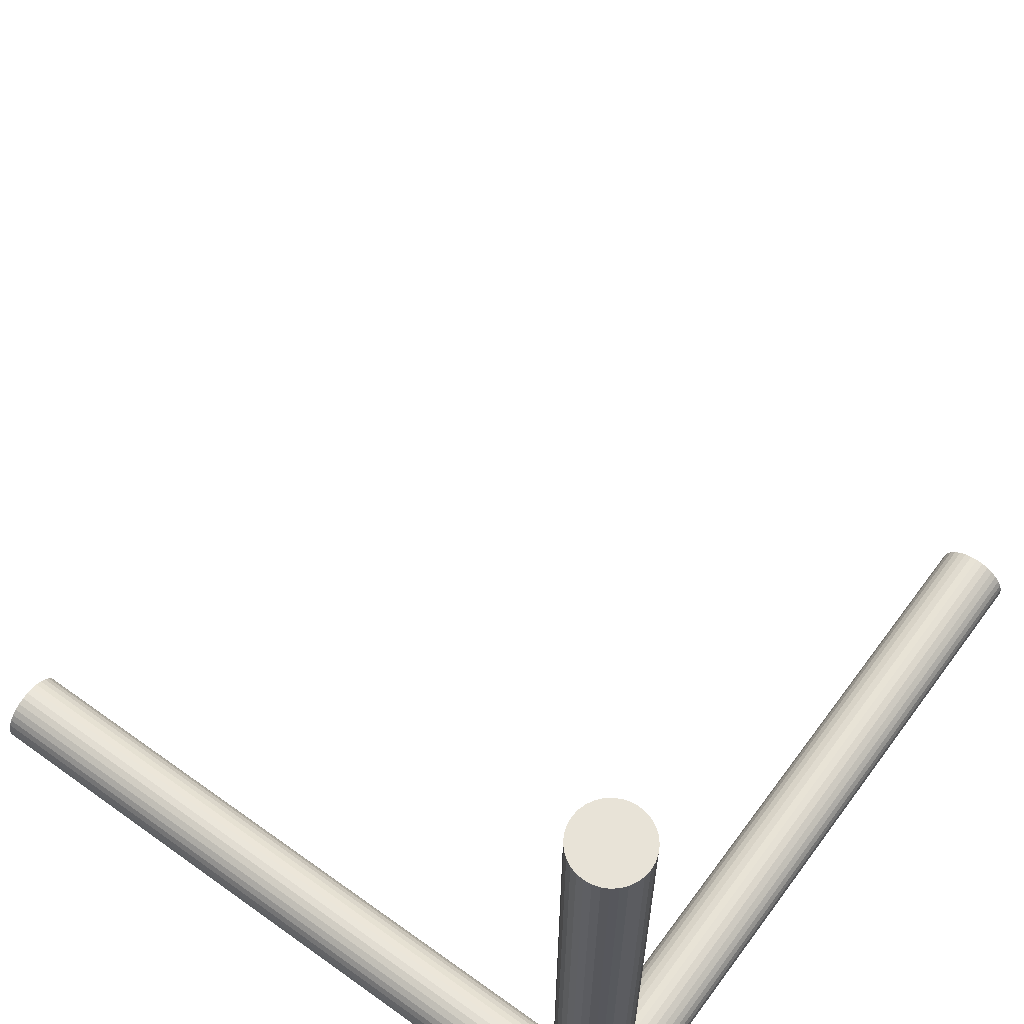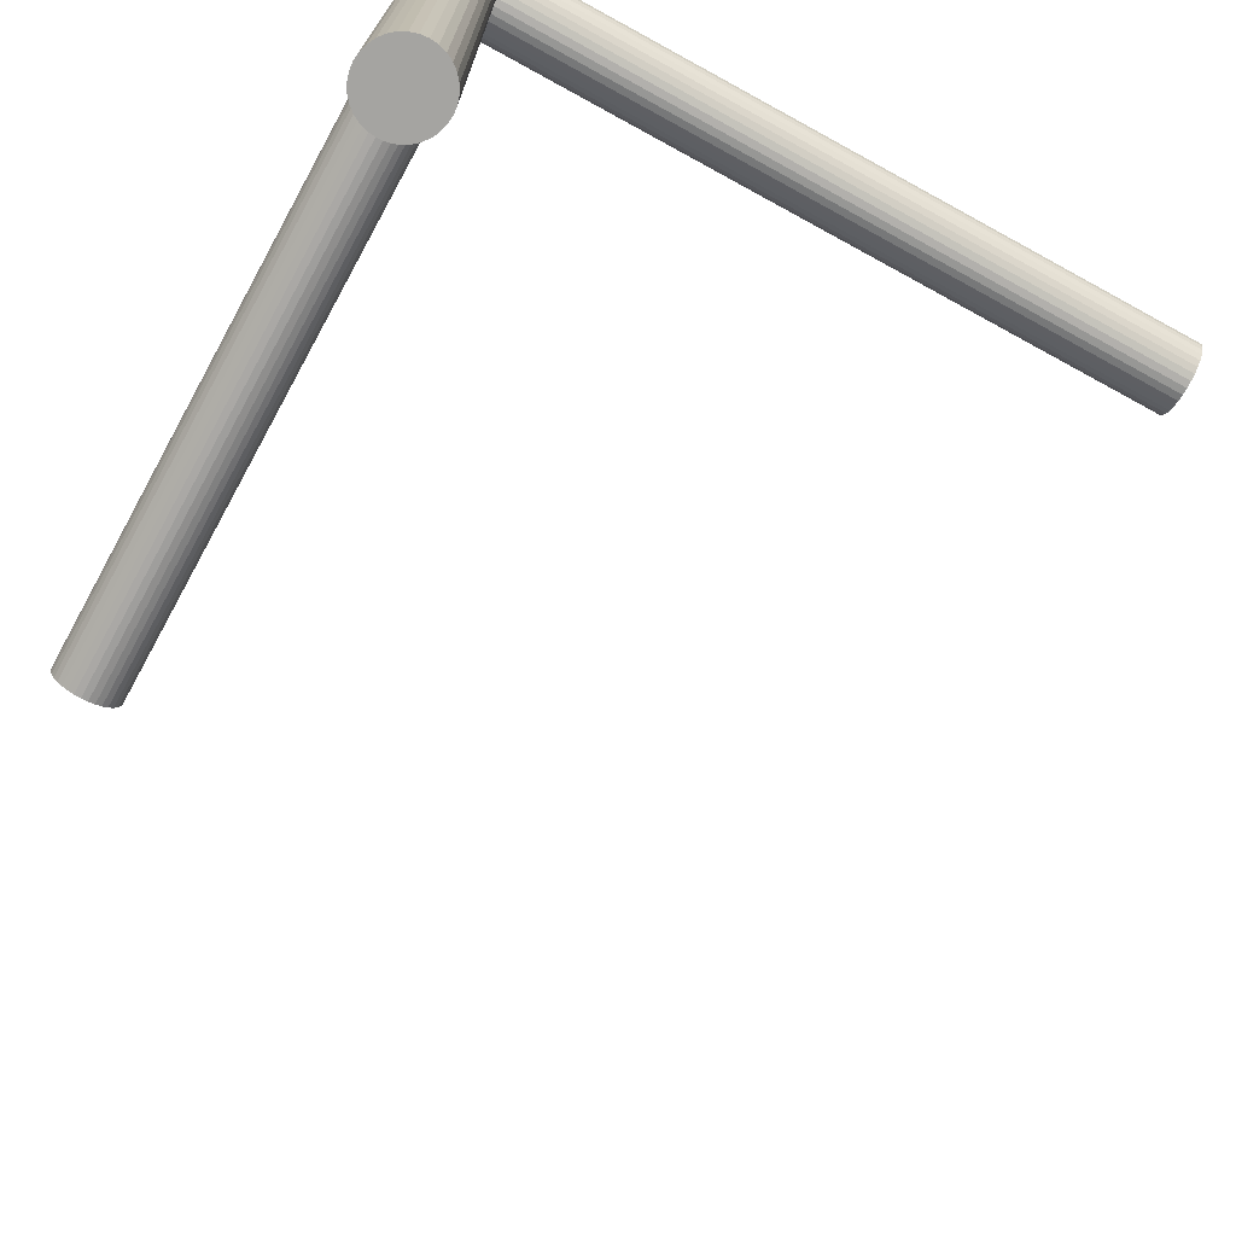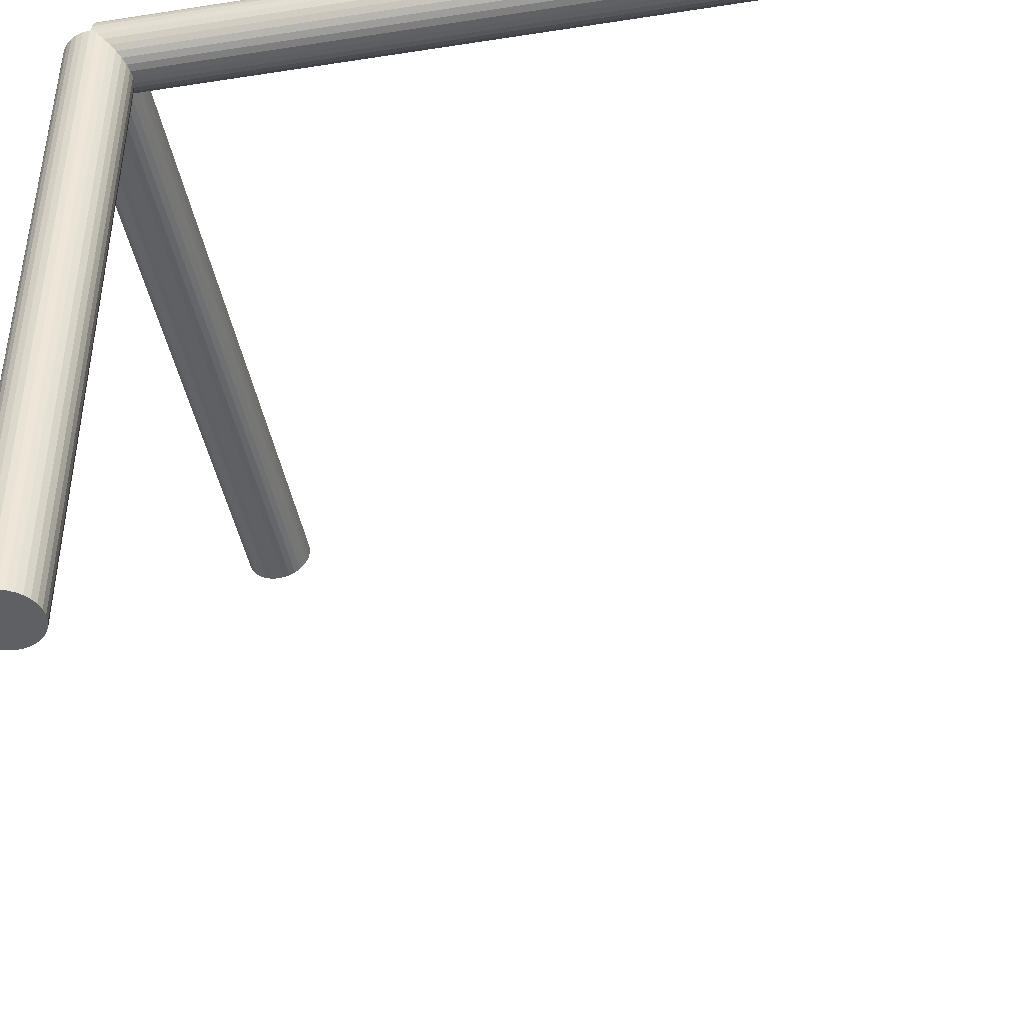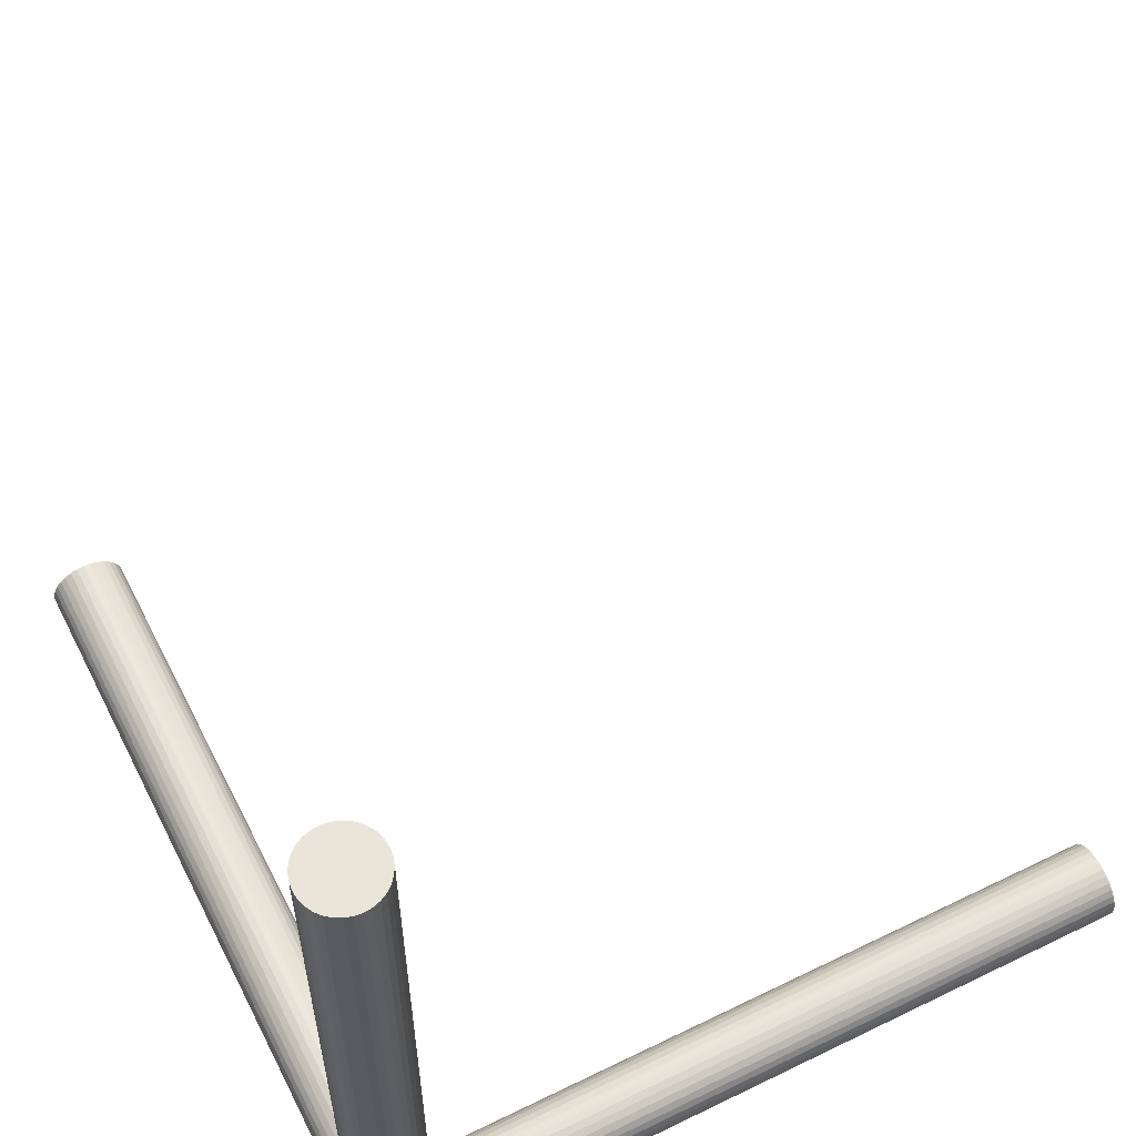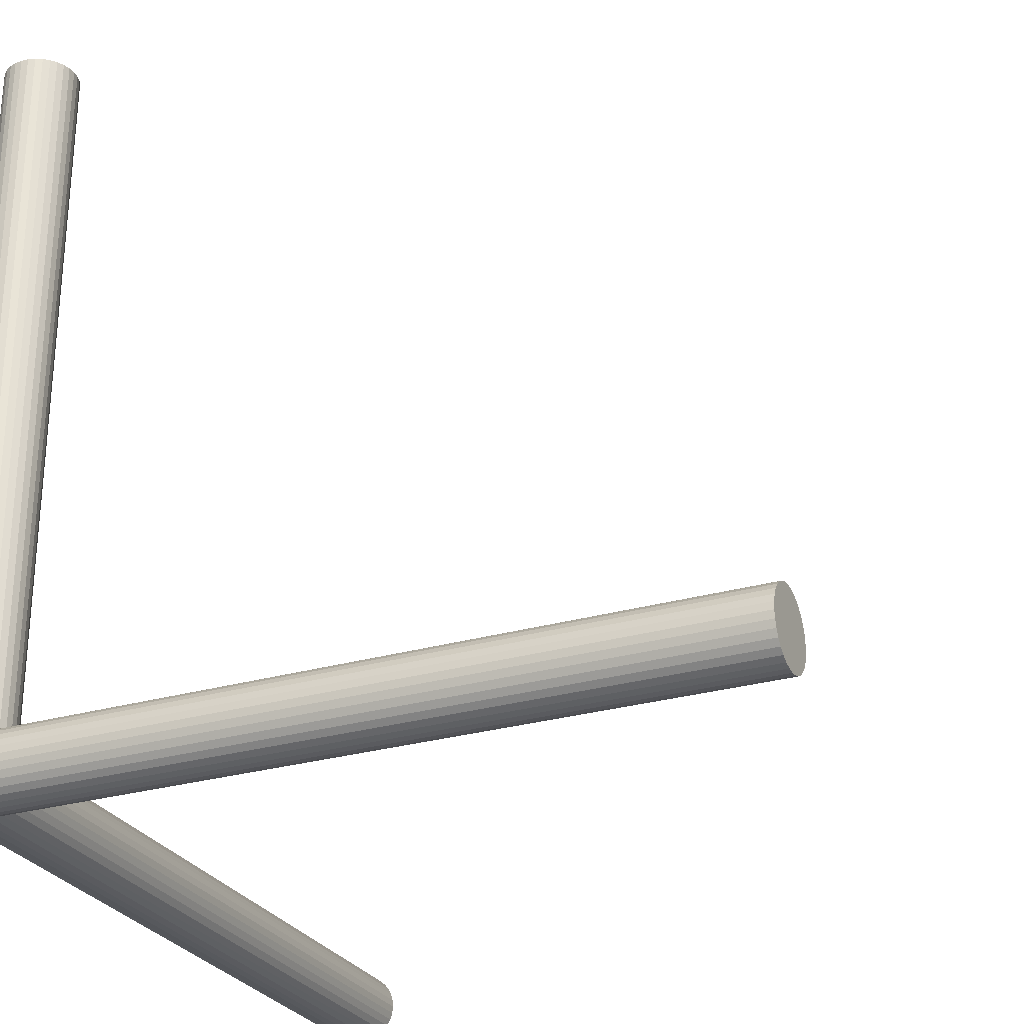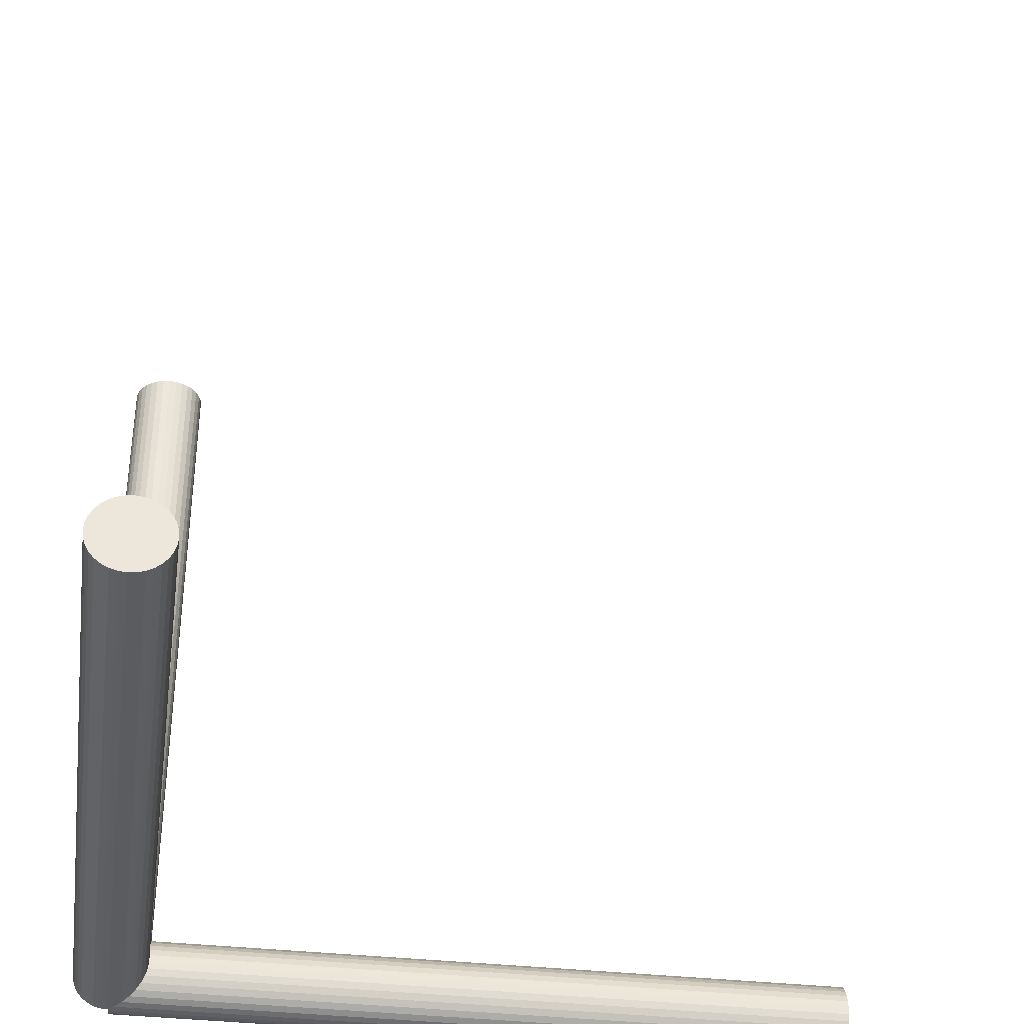
<metadata>
{"format":"obj","ext":"obj","renderer":"f3d","projection":"perspective","resolution":1024,"background":"white","views":[{"elev":62.1,"azim":-53.8,"up":"+Y"},{"elev":-73.4,"azim":-28.7,"up":"+Z"},{"elev":-43.6,"azim":10.3,"up":"+Z"},{"elev":59.2,"azim":-26.7,"up":"+Y"},{"elev":-27.6,"azim":24.1,"up":"+Y"},{"elev":-37.2,"azim":81.9,"up":"+Y"}]}
</metadata>
<code>
o Cylinder
v -0.003184 9.4e-05 -0.09741
v -0.003184 2 -0.09741
v 0.01633 9.4e-05 -0.09549
v 0.01633 2 -0.09549
v 0.03508 9.4e-05 -0.0898
v 0.03508 2 -0.0898
v 0.05237 9.4e-05 -0.08056
v 0.05237 2 -0.08056
v 0.06753 9.4e-05 -0.06812
v 0.06753 2 -0.06812
v 0.07996 9.4e-05 -0.05297
v 0.07996 2 -0.05297
v 0.0892 9.4e-05 -0.03568
v 0.0892 2 -0.03568
v 0.09489 9.4e-05 -0.01692
v 0.09489 2 -0.01692
v 0.09682 9.4e-05 0.002587
v 0.09682 2 0.002587
v 0.09489 9.4e-05 0.0221
v 0.09489 2 0.0221
v 0.0892 9.4e-05 0.04086
v 0.0892 2 0.04086
v 0.07996 9.4e-05 0.05814
v 0.07996 2 0.05814
v 0.06753 9.4e-05 0.0733
v 0.06753 2 0.0733
v 0.05237 9.4e-05 0.08573
v 0.05237 2 0.08573
v 0.03508 9.4e-05 0.09498
v 0.03508 2 0.09498
v 0.01633 9.4e-05 0.1007
v 0.01633 2 0.1007
v -0.003184 9.4e-05 0.1026
v -0.003184 2 0.1026
v -0.02269 9.4e-05 0.1007
v -0.02269 2 0.1007
v -0.04145 9.4e-05 0.09498
v -0.04145 2 0.09498
v -0.05874 9.4e-05 0.08573
v -0.05874 2 0.08573
v -0.07389 9.4e-05 0.0733
v -0.07389 2 0.0733
v -0.08633 9.4e-05 0.05814
v -0.08633 2 0.05814
v -0.09557 9.4e-05 0.04086
v -0.09557 2 0.04086
v -0.1013 9.4e-05 0.0221
v -0.1013 2 0.0221
v -0.1032 9.4e-05 0.002587
v -0.1032 2 0.002587
v -0.1013 9.4e-05 -0.01692
v -0.1013 2 -0.01692
v -0.09557 9.4e-05 -0.03568
v -0.09557 2 -0.03568
v -0.08633 9.4e-05 -0.05297
v -0.08633 2 -0.05297
v -0.07389 9.4e-05 -0.06812
v -0.07389 2 -0.06812
v -0.05874 9.4e-05 -0.08056
v -0.05874 2 -0.08056
v -0.04145 9.4e-05 -0.0898
v -0.04145 2 -0.0898
v -0.02269 9.4e-05 -0.09549
v -0.02269 2 -0.09549
f 2 3 1
f 4 5 3
f 6 7 5
f 8 9 7
f 10 11 9
f 12 13 11
f 14 15 13
f 16 17 15
f 18 19 17
f 20 21 19
f 22 23 21
f 24 25 23
f 26 27 25
f 28 29 27
f 30 31 29
f 32 33 31
f 34 35 33
f 36 37 35
f 38 39 37
f 40 41 39
f 42 43 41
f 44 45 43
f 46 47 45
f 48 49 47
f 50 51 49
f 52 53 51
f 54 55 53
f 56 57 55
f 58 59 57
f 60 61 59
f 38 22 6
f 62 63 61
f 64 1 63
f 31 47 63
f 2 4 3
f 4 6 5
f 6 8 7
f 8 10 9
f 10 12 11
f 12 14 13
f 14 16 15
f 16 18 17
f 18 20 19
f 20 22 21
f 22 24 23
f 24 26 25
f 26 28 27
f 28 30 29
f 30 32 31
f 32 34 33
f 34 36 35
f 36 38 37
f 38 40 39
f 40 42 41
f 42 44 43
f 44 46 45
f 46 48 47
f 48 50 49
f 50 52 51
f 52 54 53
f 54 56 55
f 56 58 57
f 58 60 59
f 60 62 61
f 6 4 2
f 2 64 62
f 62 60 58
f 58 56 54
f 54 52 50
f 50 48 46
f 46 44 42
f 42 40 38
f 38 36 34
f 34 32 30
f 30 28 26
f 26 24 22
f 22 20 18
f 18 16 14
f 14 12 10
f 10 8 6
f 6 2 62
f 62 58 54
f 54 50 46
f 46 42 38
f 38 34 30
f 30 26 22
f 22 18 14
f 14 10 6
f 6 62 54
f 54 46 38
f 38 30 22
f 22 14 6
f 6 54 38
f 62 64 63
f 64 2 1
f 63 1 3
f 3 5 7
f 7 9 11
f 11 13 15
f 15 17 19
f 19 21 23
f 23 25 27
f 27 29 31
f 31 33 35
f 35 37 39
f 39 41 43
f 43 45 47
f 47 49 51
f 51 53 55
f 55 57 59
f 59 61 63
f 63 3 7
f 7 11 15
f 15 19 23
f 23 27 31
f 31 35 39
f 39 43 47
f 47 51 55
f 55 59 63
f 63 7 15
f 15 23 31
f 31 39 47
f 47 55 63
f 63 15 31
o Cylinder.001
v 9.4e-05 0.003184 -0.09741
v 2 0.003183 -0.09741
v 9.4e-05 -0.01633 -0.09549
v 2 -0.01633 -0.09549
v 9.4e-05 -0.03508 -0.0898
v 2 -0.03508 -0.0898
v 9.4e-05 -0.05237 -0.08056
v 2 -0.05237 -0.08056
v 9.4e-05 -0.06753 -0.06812
v 2 -0.06753 -0.06812
v 9.4e-05 -0.07996 -0.05297
v 2 -0.07996 -0.05297
v 9.4e-05 -0.0892 -0.03568
v 2 -0.08921 -0.03568
v 9.4e-05 -0.09489 -0.01692
v 2 -0.09489 -0.01692
v 9.4e-05 -0.09682 0.002587
v 2 -0.09682 0.002587
v 9.4e-05 -0.09489 0.0221
v 2 -0.09489 0.0221
v 9.4e-05 -0.0892 0.04086
v 2 -0.08921 0.04086
v 9.4e-05 -0.07996 0.05814
v 2 -0.07996 0.05814
v 9.4e-05 -0.06753 0.0733
v 2 -0.06753 0.0733
v 9.4e-05 -0.05237 0.08573
v 2 -0.05237 0.08573
v 9.4e-05 -0.03508 0.09498
v 2 -0.03508 0.09498
v 9.4e-05 -0.01633 0.1007
v 2 -0.01633 0.1007
v 9.4e-05 0.003184 0.1026
v 2 0.003183 0.1026
v 9.4e-05 0.02269 0.1007
v 2 0.02269 0.1007
v 9.4e-05 0.04145 0.09498
v 2 0.04145 0.09498
v 9.4e-05 0.05874 0.08573
v 2 0.05874 0.08573
v 9.4e-05 0.07389 0.0733
v 2 0.07389 0.0733
v 9.4e-05 0.08633 0.05814
v 2 0.08633 0.05814
v 9.4e-05 0.09557 0.04086
v 2 0.09557 0.04086
v 9.4e-05 0.1013 0.0221
v 2 0.1013 0.0221
v 9.4e-05 0.1032 0.002587
v 2 0.1032 0.002587
v 9.4e-05 0.1013 -0.01692
v 2 0.1013 -0.01692
v 9.4e-05 0.09557 -0.03568
v 2 0.09557 -0.03568
v 9.4e-05 0.08633 -0.05297
v 2 0.08633 -0.05297
v 9.4e-05 0.07389 -0.06812
v 2 0.07389 -0.06812
v 9.4e-05 0.05874 -0.08056
v 2 0.05874 -0.08056
v 9.4e-05 0.04145 -0.0898
v 2 0.04145 -0.0898
v 9.4e-05 0.02269 -0.09549
v 2 0.02269 -0.09549
f 66 67 65
f 68 69 67
f 70 71 69
f 72 73 71
f 74 75 73
f 76 77 75
f 78 79 77
f 80 81 79
f 82 83 81
f 84 85 83
f 86 87 85
f 88 89 87
f 90 91 89
f 92 93 91
f 94 95 93
f 96 97 95
f 98 99 97
f 100 101 99
f 102 103 101
f 104 105 103
f 106 107 105
f 108 109 107
f 110 111 109
f 112 113 111
f 114 115 113
f 116 117 115
f 118 119 117
f 120 121 119
f 122 123 121
f 124 125 123
f 102 86 70
f 126 127 125
f 128 65 127
f 95 111 127
f 66 68 67
f 68 70 69
f 70 72 71
f 72 74 73
f 74 76 75
f 76 78 77
f 78 80 79
f 80 82 81
f 82 84 83
f 84 86 85
f 86 88 87
f 88 90 89
f 90 92 91
f 92 94 93
f 94 96 95
f 96 98 97
f 98 100 99
f 100 102 101
f 102 104 103
f 104 106 105
f 106 108 107
f 108 110 109
f 110 112 111
f 112 114 113
f 114 116 115
f 116 118 117
f 118 120 119
f 120 122 121
f 122 124 123
f 124 126 125
f 70 68 66
f 66 128 126
f 126 124 122
f 122 120 118
f 118 116 114
f 114 112 110
f 110 108 106
f 106 104 102
f 102 100 98
f 98 96 94
f 94 92 90
f 90 88 86
f 86 84 82
f 82 80 78
f 78 76 74
f 74 72 70
f 70 66 126
f 126 122 118
f 118 114 110
f 110 106 102
f 102 98 94
f 94 90 86
f 86 82 78
f 78 74 70
f 70 126 118
f 118 110 102
f 102 94 86
f 86 78 70
f 70 118 102
f 126 128 127
f 128 66 65
f 127 65 67
f 67 69 71
f 71 73 75
f 75 77 79
f 79 81 83
f 83 85 87
f 87 89 91
f 91 93 95
f 95 97 99
f 99 101 103
f 103 105 107
f 107 109 111
f 111 113 115
f 115 117 119
f 119 121 123
f 123 125 127
f 127 67 71
f 71 75 79
f 79 83 87
f 87 91 95
f 95 99 103
f 103 107 111
f 111 115 119
f 119 123 127
f 127 71 79
f 79 87 95
f 95 103 111
f 111 119 127
f 127 79 95
o Cylinder.002
v -0.003184 -0.09741 -9.4e-05
v -0.003184 -0.09741 -2
v 0.01633 -0.09549 -9.4e-05
v 0.01633 -0.09549 -2
v 0.03508 -0.0898 -9.4e-05
v 0.03508 -0.0898 -2
v 0.05237 -0.08056 -9.4e-05
v 0.05237 -0.08056 -2
v 0.06753 -0.06812 -9.4e-05
v 0.06753 -0.06812 -2
v 0.07996 -0.05297 -9.4e-05
v 0.07996 -0.05297 -2
v 0.0892 -0.03568 -9.4e-05
v 0.0892 -0.03568 -2
v 0.09489 -0.01692 -9.4e-05
v 0.09489 -0.01692 -2
v 0.09682 0.002587 -9.4e-05
v 0.09682 0.002587 -2
v 0.09489 0.0221 -9.4e-05
v 0.09489 0.0221 -2
v 0.0892 0.04086 -9.4e-05
v 0.0892 0.04086 -2
v 0.07996 0.05814 -9.4e-05
v 0.07996 0.05814 -2
v 0.06753 0.0733 -9.4e-05
v 0.06753 0.0733 -2
v 0.05237 0.08573 -9.4e-05
v 0.05237 0.08573 -2
v 0.03508 0.09498 -9.4e-05
v 0.03508 0.09498 -2
v 0.01633 0.1007 -9.4e-05
v 0.01633 0.1007 -2
v -0.003184 0.1026 -9.4e-05
v -0.003184 0.1026 -2
v -0.02269 0.1007 -9.4e-05
v -0.02269 0.1007 -2
v -0.04145 0.09498 -9.4e-05
v -0.04145 0.09498 -2
v -0.05874 0.08573 -9.4e-05
v -0.05874 0.08573 -2
v -0.07389 0.0733 -9.4e-05
v -0.07389 0.0733 -2
v -0.08633 0.05814 -9.4e-05
v -0.08633 0.05814 -2
v -0.09557 0.04086 -9.4e-05
v -0.09557 0.04086 -2
v -0.1013 0.0221 -9.4e-05
v -0.1013 0.0221 -2
v -0.1032 0.002587 -9.4e-05
v -0.1032 0.002587 -2
v -0.1013 -0.01692 -9.4e-05
v -0.1013 -0.01692 -2
v -0.09557 -0.03568 -9.4e-05
v -0.09557 -0.03568 -2
v -0.08633 -0.05297 -9.4e-05
v -0.08633 -0.05297 -2
v -0.07389 -0.06812 -9.4e-05
v -0.07389 -0.06812 -2
v -0.05874 -0.08056 -9.4e-05
v -0.05874 -0.08056 -2
v -0.04145 -0.0898 -9.4e-05
v -0.04145 -0.0898 -2
v -0.02269 -0.09549 -9.4e-05
v -0.02269 -0.09549 -2
f 130 131 129
f 132 133 131
f 134 135 133
f 136 137 135
f 138 139 137
f 140 141 139
f 142 143 141
f 144 145 143
f 146 147 145
f 148 149 147
f 150 151 149
f 152 153 151
f 154 155 153
f 156 157 155
f 158 159 157
f 160 161 159
f 162 163 161
f 164 165 163
f 166 167 165
f 168 169 167
f 170 171 169
f 172 173 171
f 174 175 173
f 176 177 175
f 178 179 177
f 180 181 179
f 182 183 181
f 184 185 183
f 186 187 185
f 188 189 187
f 166 150 134
f 190 191 189
f 192 129 191
f 159 175 191
f 130 132 131
f 132 134 133
f 134 136 135
f 136 138 137
f 138 140 139
f 140 142 141
f 142 144 143
f 144 146 145
f 146 148 147
f 148 150 149
f 150 152 151
f 152 154 153
f 154 156 155
f 156 158 157
f 158 160 159
f 160 162 161
f 162 164 163
f 164 166 165
f 166 168 167
f 168 170 169
f 170 172 171
f 172 174 173
f 174 176 175
f 176 178 177
f 178 180 179
f 180 182 181
f 182 184 183
f 184 186 185
f 186 188 187
f 188 190 189
f 134 132 130
f 130 192 190
f 190 188 186
f 186 184 182
f 182 180 178
f 178 176 174
f 174 172 170
f 170 168 166
f 166 164 162
f 162 160 158
f 158 156 154
f 154 152 150
f 150 148 146
f 146 144 142
f 142 140 138
f 138 136 134
f 134 130 190
f 190 186 182
f 182 178 174
f 174 170 166
f 166 162 158
f 158 154 150
f 150 146 142
f 142 138 134
f 134 190 182
f 182 174 166
f 166 158 150
f 150 142 134
f 134 182 166
f 190 192 191
f 192 130 129
f 191 129 131
f 131 133 135
f 135 137 139
f 139 141 143
f 143 145 147
f 147 149 151
f 151 153 155
f 155 157 159
f 159 161 163
f 163 165 167
f 167 169 171
f 171 173 175
f 175 177 179
f 179 181 183
f 183 185 187
f 187 189 191
f 191 131 135
f 135 139 143
f 143 147 151
f 151 155 159
f 159 163 167
f 167 171 175
f 175 179 183
f 183 187 191
f 191 135 143
f 143 151 159
f 159 167 175
f 175 183 191
f 191 143 159

</code>
